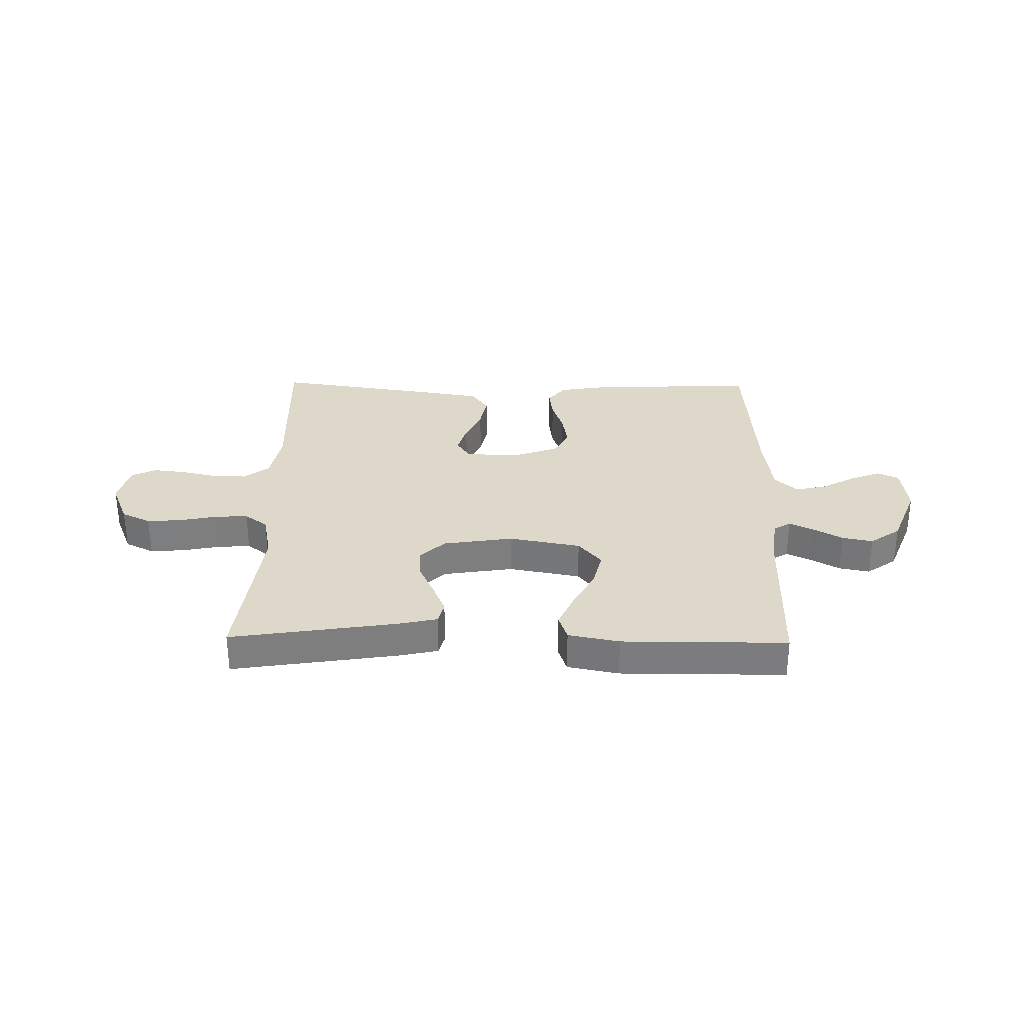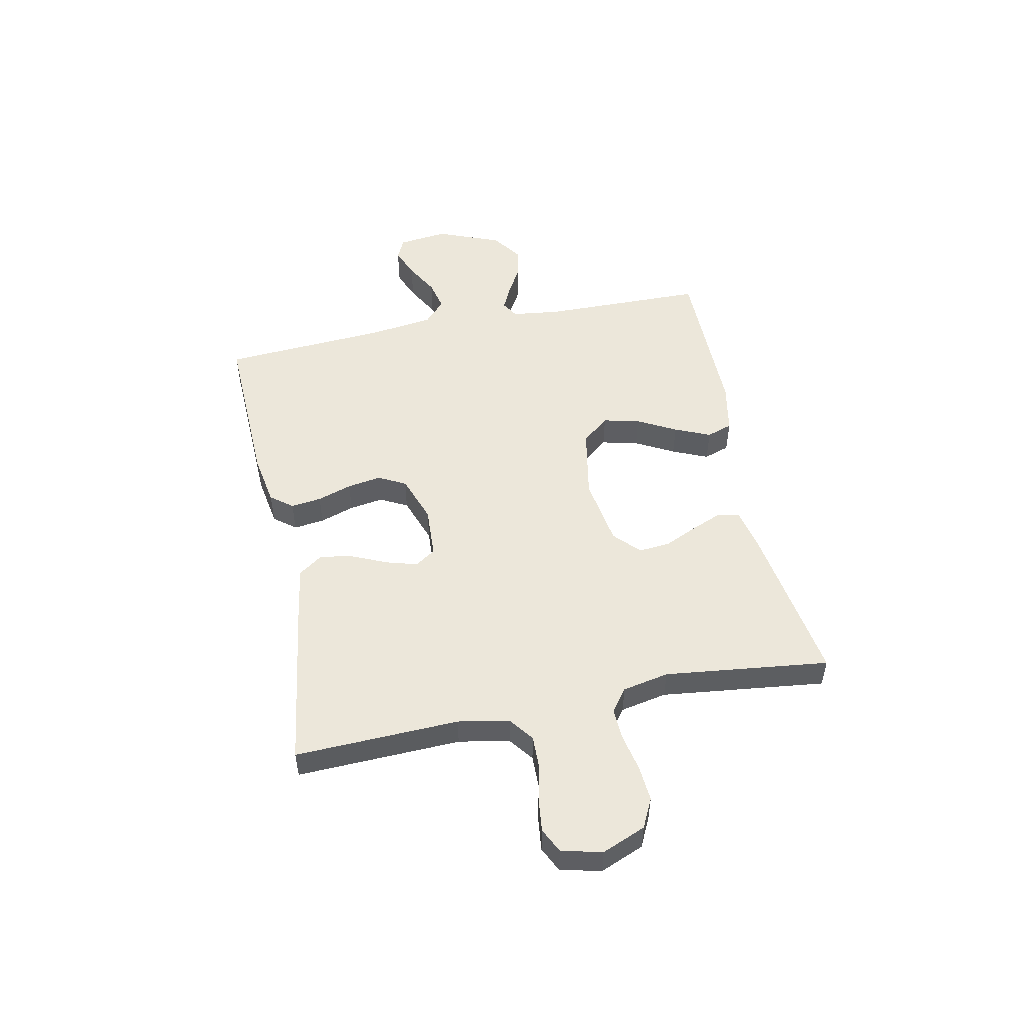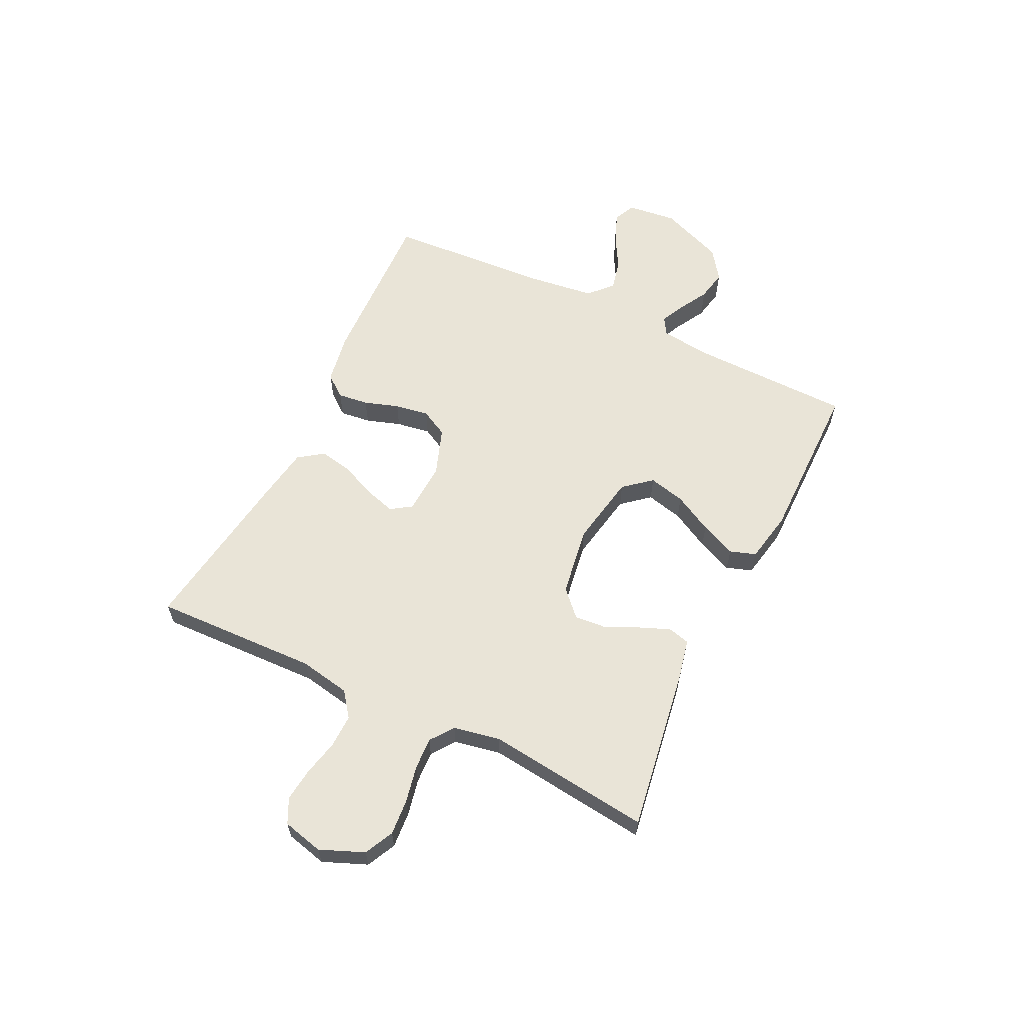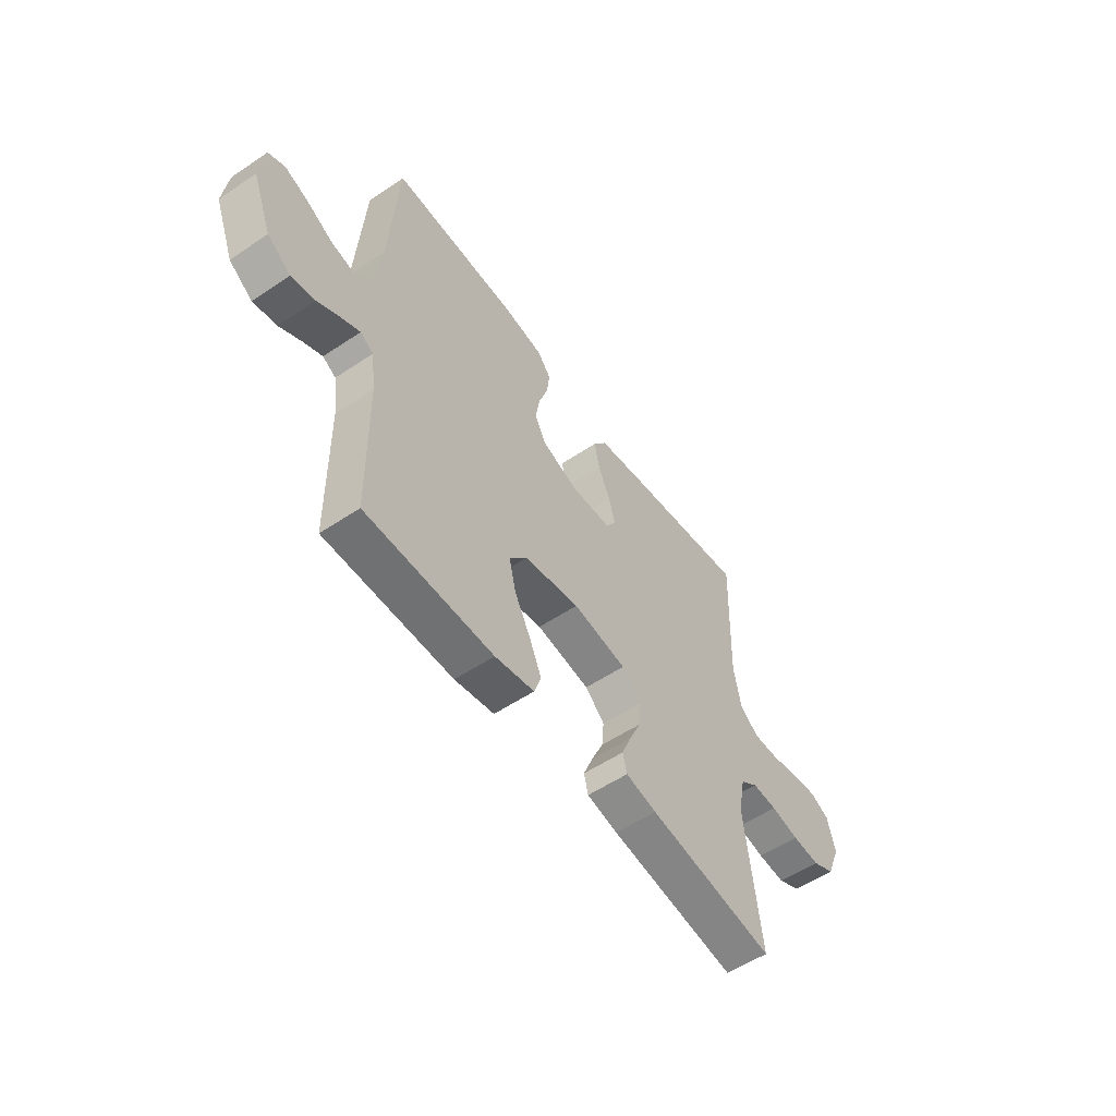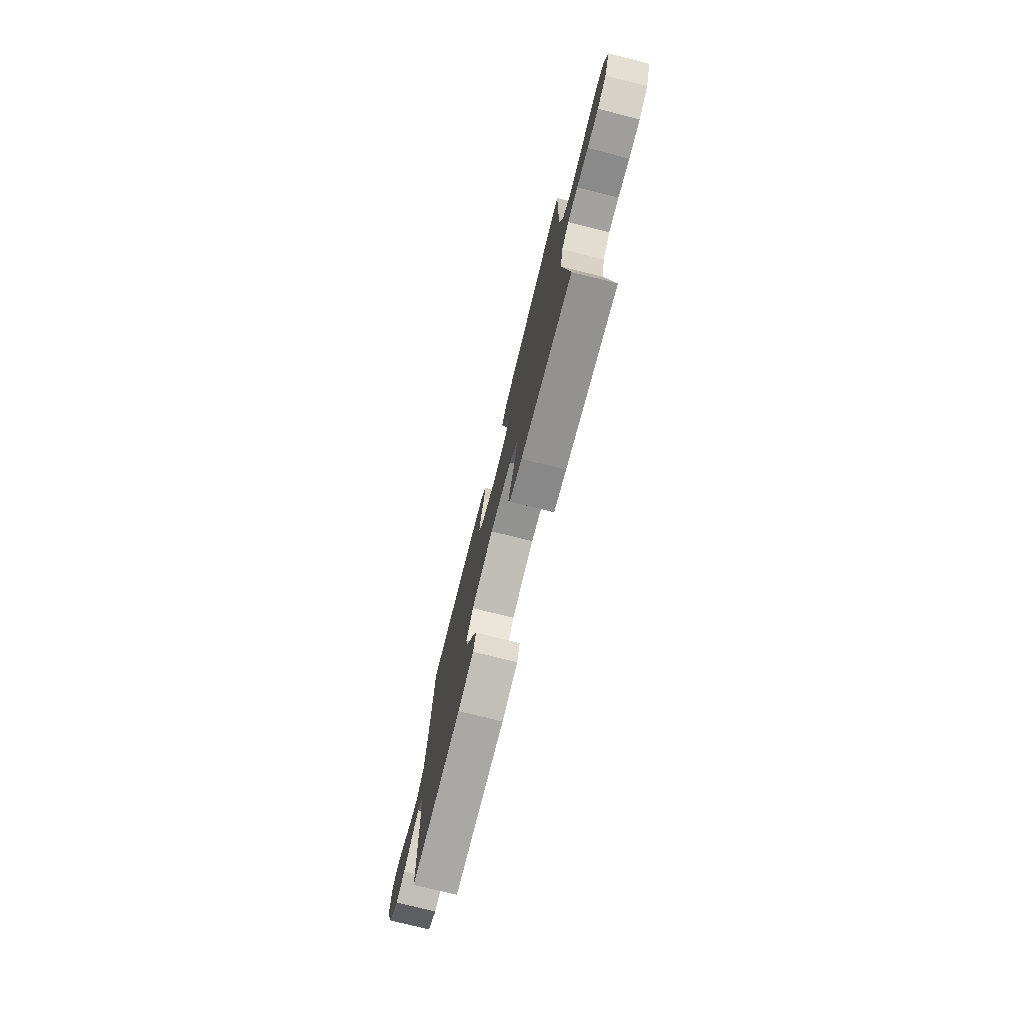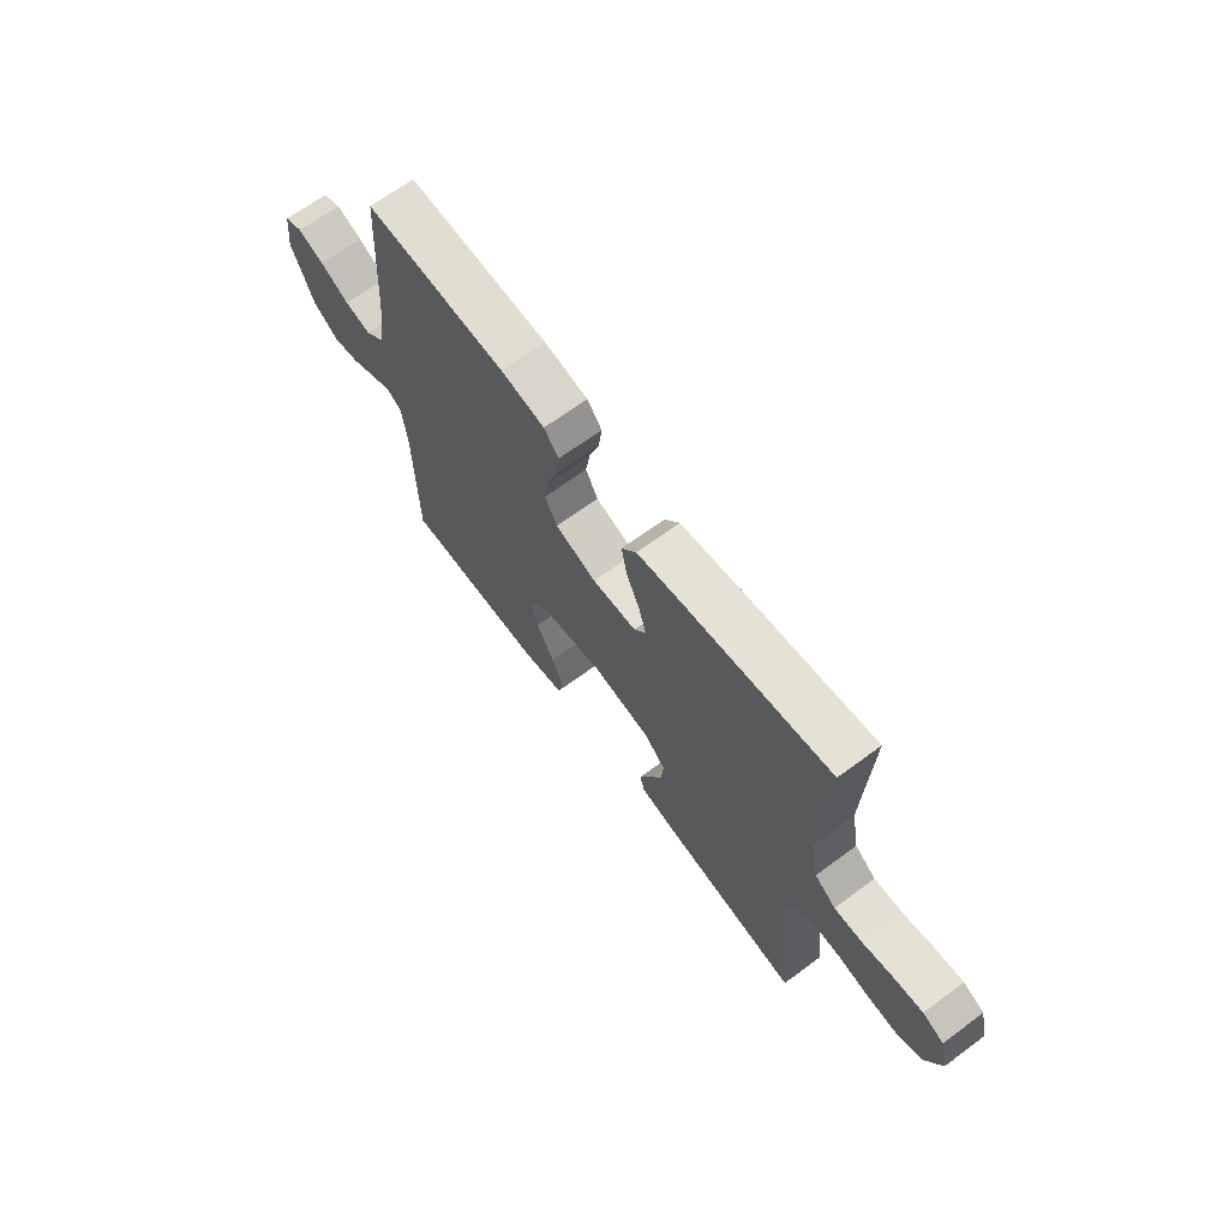
<metadata>
{"format":"obj","ext":"obj","renderer":"f3d","projection":"perspective","resolution":1024,"background":"white","views":[{"elev":31.0,"azim":-179.0,"up":"+Y"},{"elev":51.3,"azim":78.5,"up":"+Y"},{"elev":60.9,"azim":116.0,"up":"+Y"},{"elev":-55.1,"azim":-54.7,"up":"+Z"},{"elev":-75.3,"azim":76.0,"up":"+Z"},{"elev":67.4,"azim":53.5,"up":"+Z"}]}
</metadata>
<code>
v -0.5 0.07 -0.5
v -0.504 0.07 -0.2
v -0.515 0.07 -0.113
v -0.546 0.07 -0.094
v -0.59 0.07 -0.115
v -0.643 0.07 -0.145
v -0.699 0.07 -0.156
v -0.754 0.07 -0.117
v -0.8 0.07 0
v -0.789 0.07 0.091
v -0.75 0.07 0.109
v -0.695 0.07 0.087
v -0.634 0.07 0.053
v -0.578 0.07 0.04
v -0.536 0.07 0.079
v -0.52 0.07 0.2
v -0.5 0.07 0.5
v -0.2 0.07 0.489
v -0.106 0.07 0.473
v -0.075 0.07 0.433
v -0.082 0.07 0.377
v -0.103 0.07 0.314
v -0.113 0.07 0.252
v -0.087 0.07 0.202
v 0 0.07 0.171
v 0.094 0.07 0.176
v 0.119 0.07 0.213
v 0.103 0.07 0.269
v 0.075 0.07 0.333
v 0.063 0.07 0.394
v 0.095 0.07 0.439
v 0.2 0.07 0.456
v 0.5 0.07 0.5
v 0.489 0.07 0.2
v 0.506 0.07 0.107
v 0.551 0.07 0.073
v 0.611 0.07 0.074
v 0.677 0.07 0.089
v 0.738 0.07 0.096
v 0.783 0.07 0.074
v 0.801 0.07 0
v 0.768 0.07 -0.08
v 0.715 0.07 -0.106
v 0.65 0.07 -0.101
v 0.583 0.07 -0.087
v 0.524 0.07 -0.084
v 0.482 0.07 -0.115
v 0.465 0.07 -0.2
v 0.5 0.07 -0.5
v 0.2 0.07 -0.453
v 0.127 0.07 -0.437
v 0.117 0.07 -0.397
v 0.14 0.07 -0.341
v 0.168 0.07 -0.28
v 0.173 0.07 -0.223
v 0.127 0.07 -0.179
v 0 0.07 -0.159
v -0.131 0.07 -0.183
v -0.173 0.07 -0.233
v -0.157 0.07 -0.3
v -0.119 0.07 -0.371
v -0.091 0.07 -0.436
v -0.107 0.07 -0.483
v -0.2 0.07 -0.501
v -0.5 0 -0.5
v -0.504 0 -0.2
v -0.515 0 -0.113
v -0.546 0 -0.094
v -0.59 0 -0.115
v -0.643 0 -0.145
v -0.699 0 -0.156
v -0.754 0 -0.117
v -0.8 0 0
v -0.789 0 0.091
v -0.75 0 0.109
v -0.695 0 0.087
v -0.634 0 0.053
v -0.578 0 0.04
v -0.536 0 0.079
v -0.52 0 0.2
v -0.5 0 0.5
v -0.2 0 0.489
v -0.106 0 0.473
v -0.075 0 0.433
v -0.082 0 0.377
v -0.103 0 0.314
v -0.113 0 0.252
v -0.087 0 0.202
v 0 0 0.171
v 0.094 0 0.176
v 0.119 0 0.213
v 0.103 0 0.269
v 0.075 0 0.333
v 0.063 0 0.394
v 0.095 0 0.439
v 0.2 0 0.456
v 0.5 0 0.5
v 0.489 0 0.2
v 0.506 0 0.107
v 0.551 0 0.073
v 0.611 0 0.074
v 0.677 0 0.089
v 0.738 0 0.096
v 0.783 0 0.074
v 0.801 0 0
v 0.768 0 -0.08
v 0.715 0 -0.106
v 0.65 0 -0.101
v 0.583 0 -0.087
v 0.524 0 -0.084
v 0.482 0 -0.115
v 0.465 0 -0.2
v 0.5 0 -0.5
v 0.2 0 -0.453
v 0.127 0 -0.437
v 0.117 0 -0.397
v 0.14 0 -0.341
v 0.168 0 -0.28
v 0.173 0 -0.223
v 0.127 0 -0.179
v 0 0 -0.159
v -0.131 0 -0.183
v -0.173 0 -0.233
v -0.157 0 -0.3
v -0.119 0 -0.371
v -0.091 0 -0.436
v -0.107 0 -0.483
v -0.2 0 -0.501
f 63 64 1 2
f 60 61 62 63
f 60 63 2 3
f 59 60 3 4
f 58 59 4
f 57 58 4
f 51 52 53 54
f 49 50 51 54
f 48 49 54 55
f 47 48 55 56
f 42 43 44 45
f 42 45 46
f 41 42 46
f 40 41 46
f 37 38 39 40
f 36 37 40 46
f 35 36 46 47
f 31 32 33 34
f 28 29 30 31
f 27 28 31 34
f 26 27 34 35
f 19 20 21 22
f 19 22 23
f 16 17 18 19
f 15 16 19 23
f 14 15 23 24
f 10 11 12 13
f 8 9 10 13
f 8 13 14
f 5 6 7 8
f 4 5 8 14
f 57 4 14 24
f 25 26 35 47
f 47 56 57
f 24 25 47 57
f 66 65 128 127
f 127 126 125 124
f 67 66 127 124
f 68 67 124 123
f 68 123 122
f 68 122 121
f 118 117 116 115
f 118 115 114 113
f 119 118 113 112
f 120 119 112 111
f 109 108 107 106
f 110 109 106
f 110 106 105
f 110 105 104
f 104 103 102 101
f 110 104 101 100
f 111 110 100 99
f 98 97 96 95
f 95 94 93 92
f 98 95 92 91
f 99 98 91 90
f 86 85 84 83
f 87 86 83
f 83 82 81 80
f 87 83 80 79
f 88 87 79 78
f 77 76 75 74
f 77 74 73 72
f 78 77 72
f 72 71 70 69
f 78 72 69 68
f 88 78 68 121
f 111 99 90 89
f 121 120 111
f 121 111 89 88
f 1 65 66 2
f 2 66 67 3
f 3 67 68 4
f 4 68 69 5
f 5 69 70 6
f 6 70 71 7
f 7 71 72 8
f 8 72 73 9
f 9 73 74 10
f 10 74 75 11
f 11 75 76 12
f 12 76 77 13
f 13 77 78 14
f 14 78 79 15
f 15 79 80 16
f 16 80 81 17
f 17 81 82 18
f 18 82 83 19
f 19 83 84 20
f 20 84 85 21
f 21 85 86 22
f 22 86 87 23
f 23 87 88 24
f 24 88 89 25
f 25 89 90 26
f 26 90 91 27
f 27 91 92 28
f 28 92 93 29
f 29 93 94 30
f 30 94 95 31
f 31 95 96 32
f 32 96 97 33
f 33 97 98 34
f 34 98 99 35
f 35 99 100 36
f 36 100 101 37
f 37 101 102 38
f 38 102 103 39
f 39 103 104 40
f 40 104 105 41
f 41 105 106 42
f 42 106 107 43
f 43 107 108 44
f 44 108 109 45
f 45 109 110 46
f 46 110 111 47
f 47 111 112 48
f 48 112 113 49
f 49 113 114 50
f 50 114 115 51
f 51 115 116 52
f 52 116 117 53
f 53 117 118 54
f 54 118 119 55
f 55 119 120 56
f 56 120 121 57
f 57 121 122 58
f 58 122 123 59
f 59 123 124 60
f 60 124 125 61
f 61 125 126 62
f 62 126 127 63
f 63 127 128 64
f 64 128 65 1

</code>
